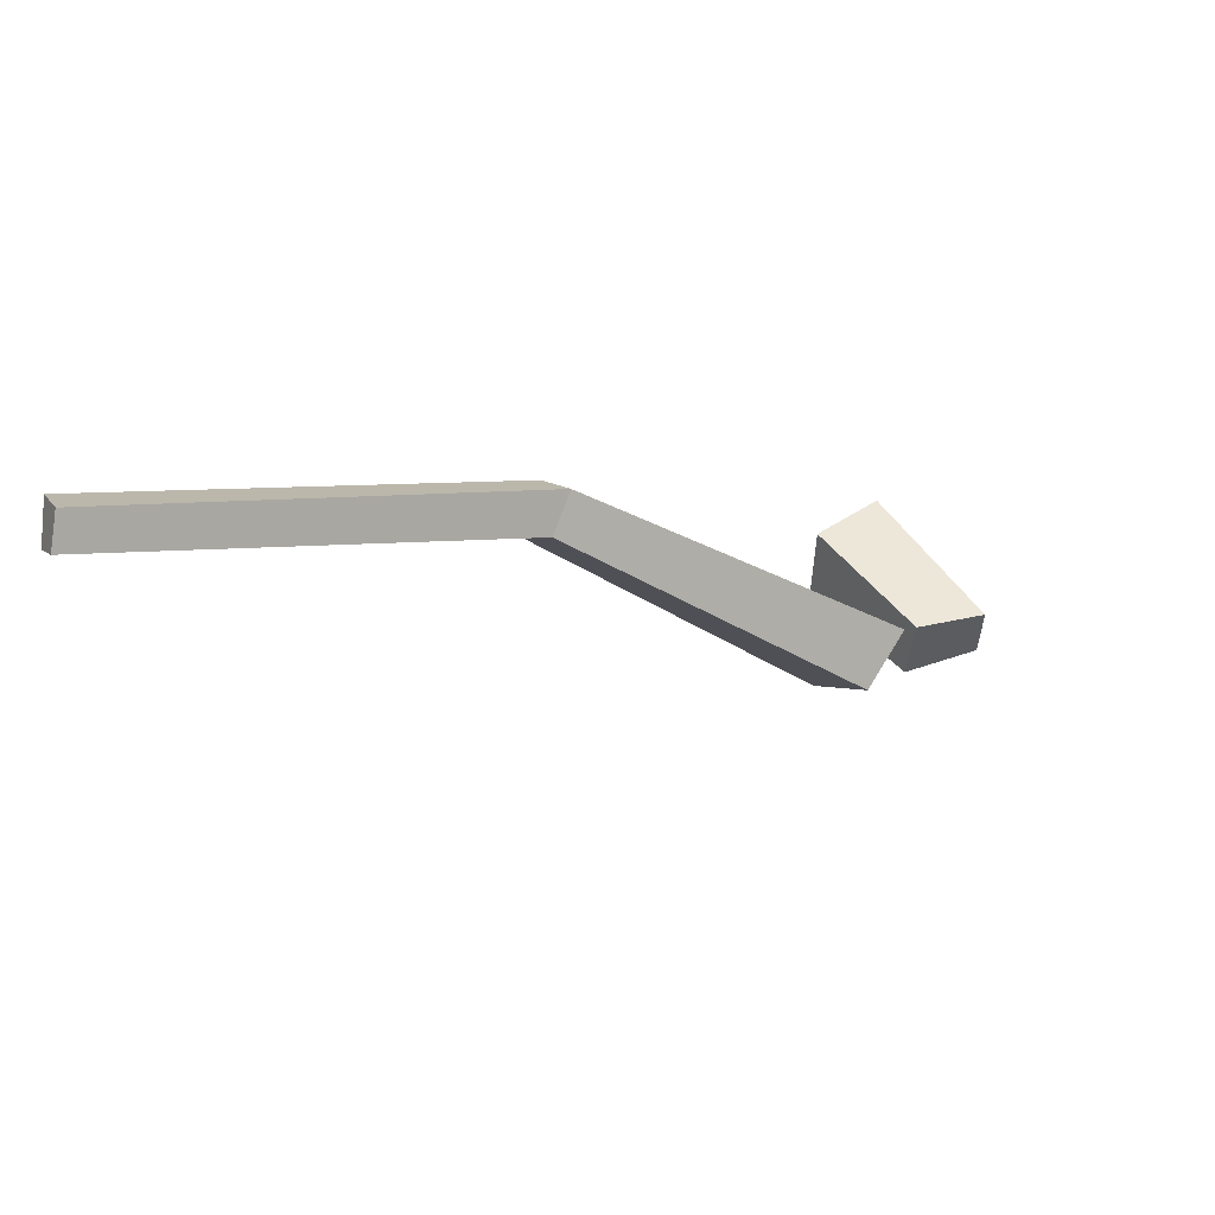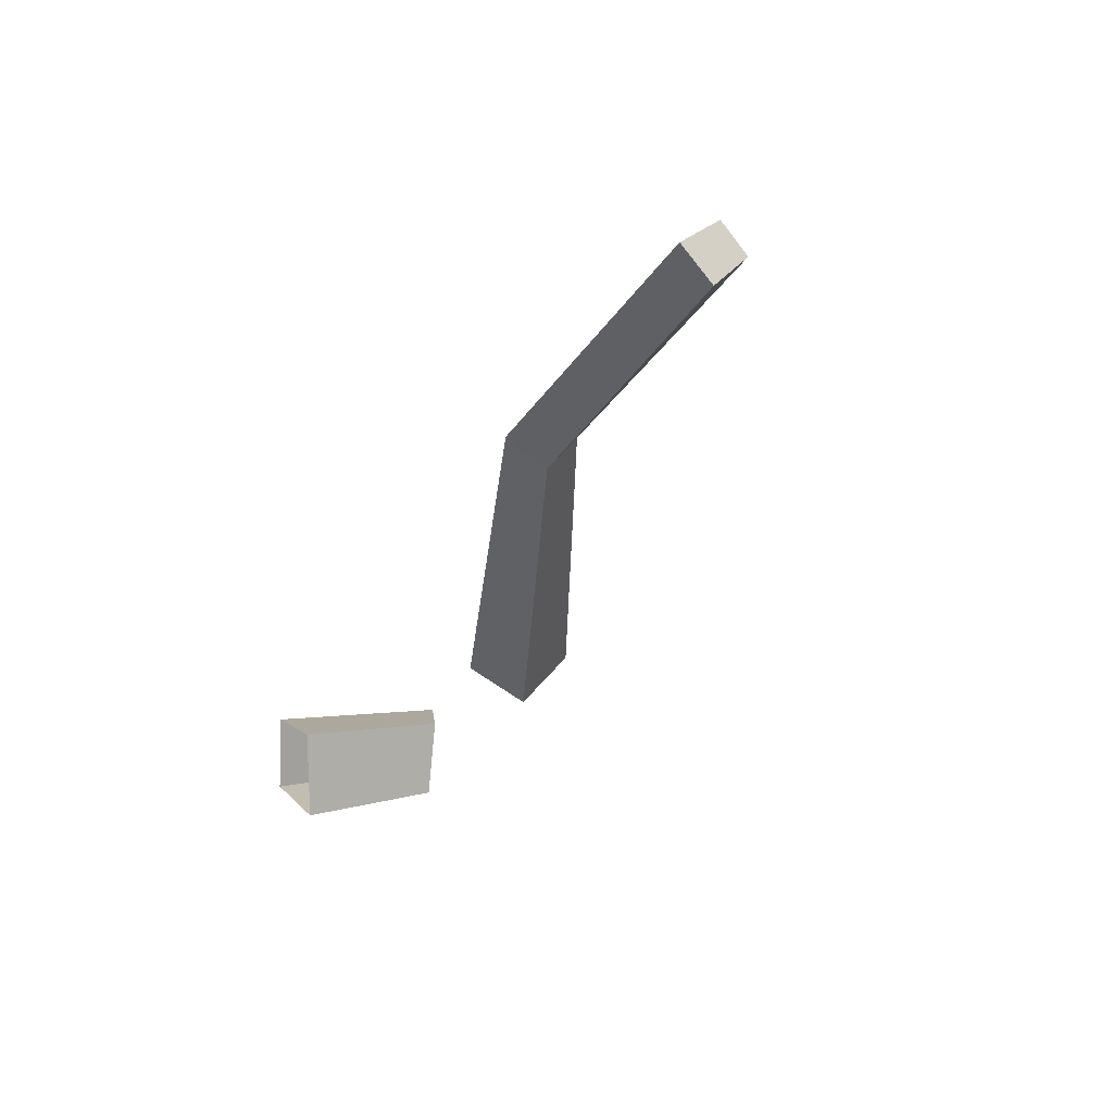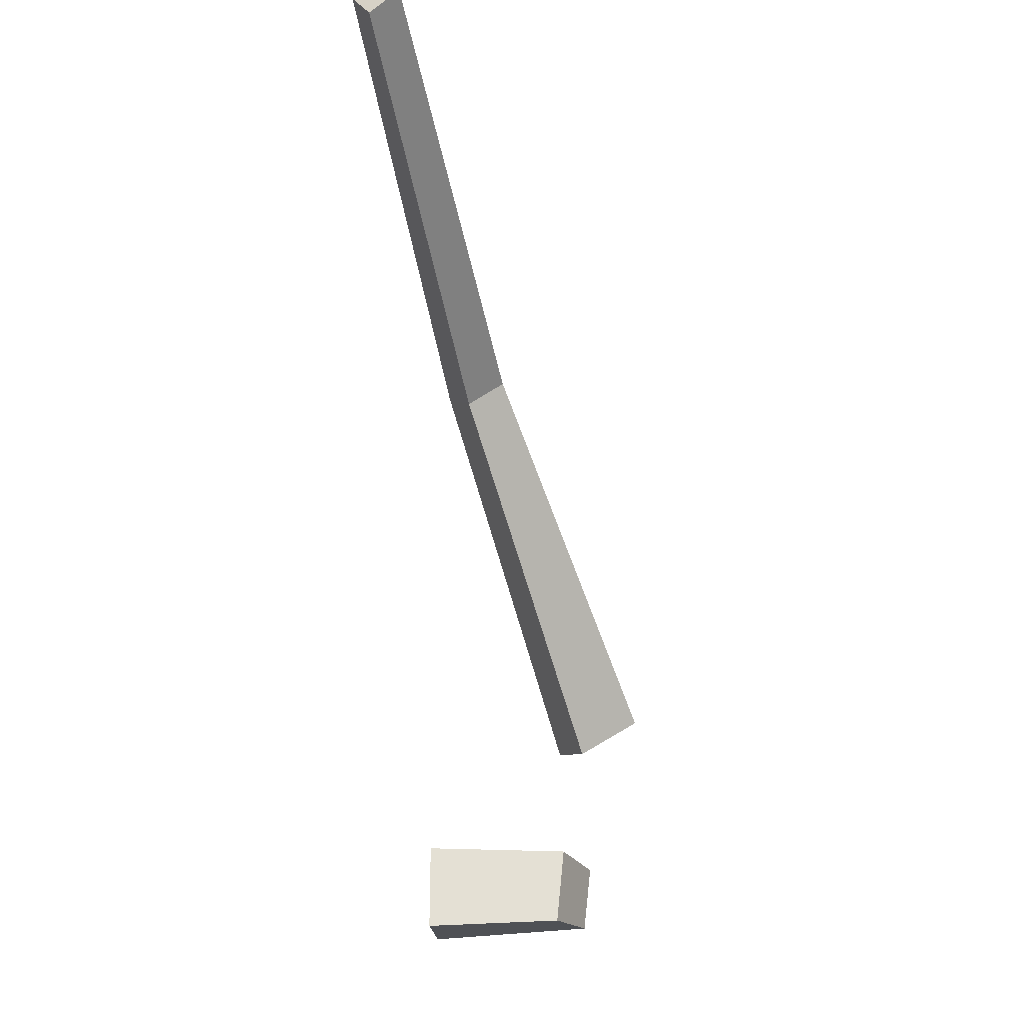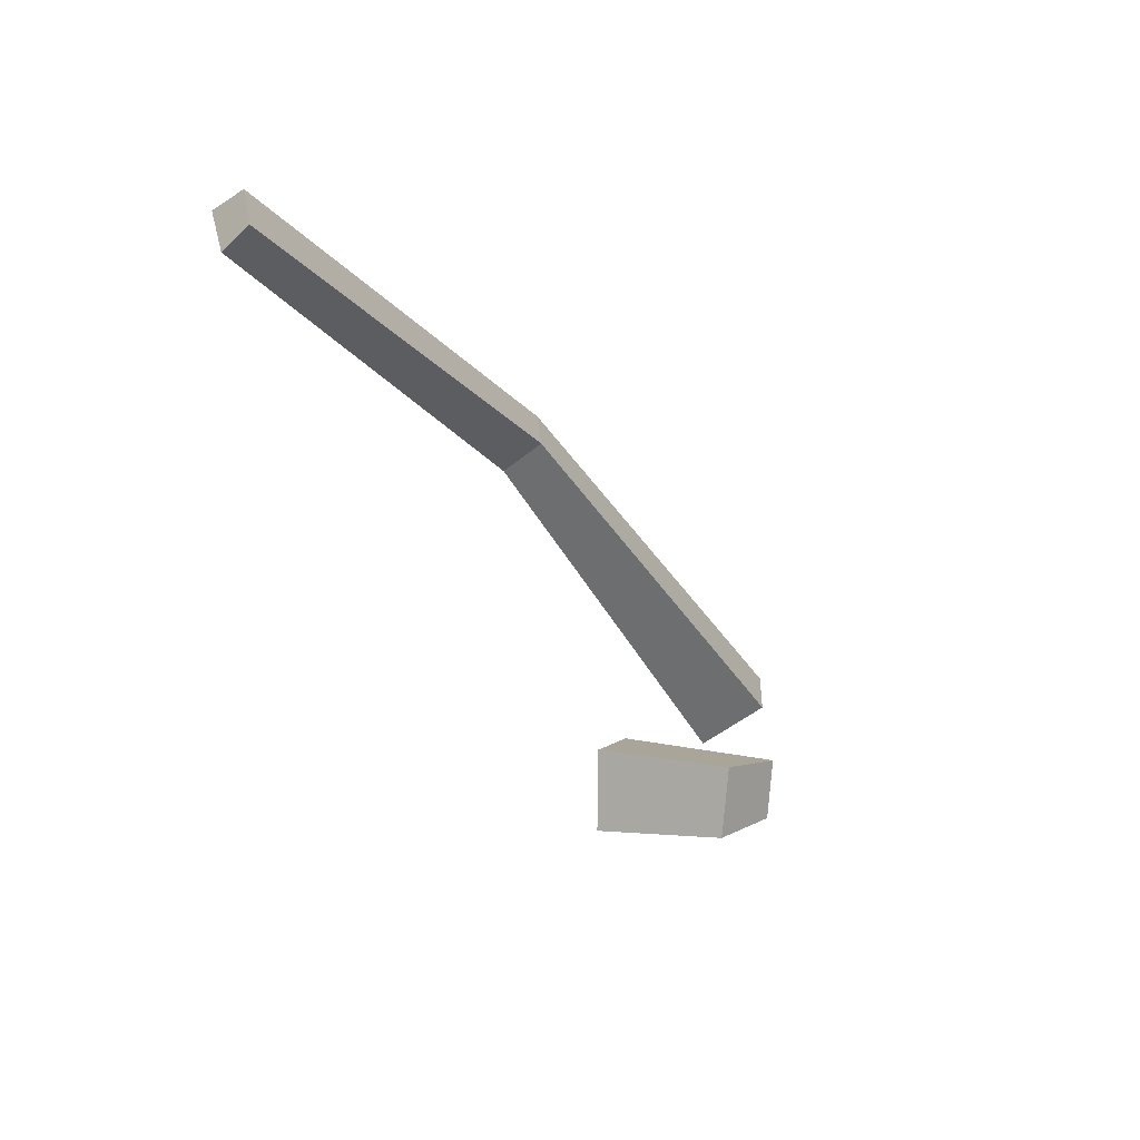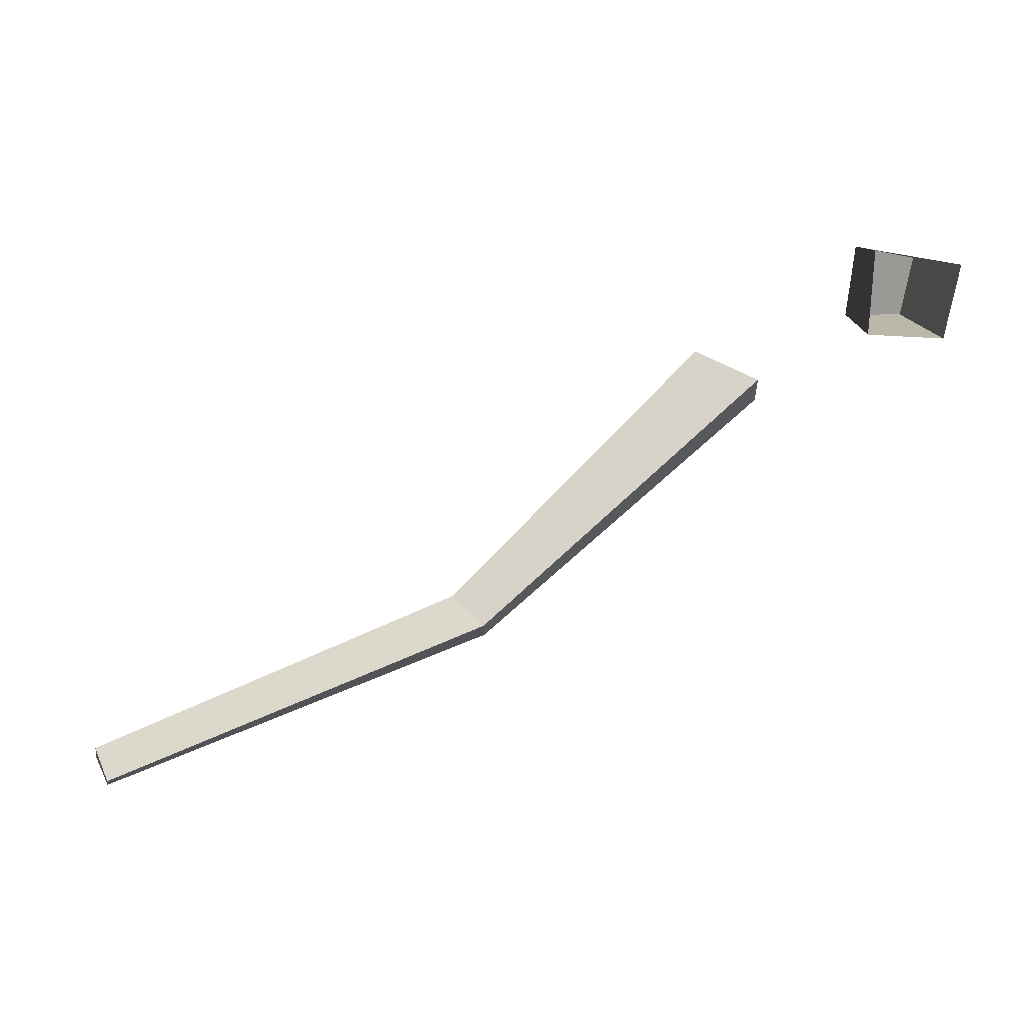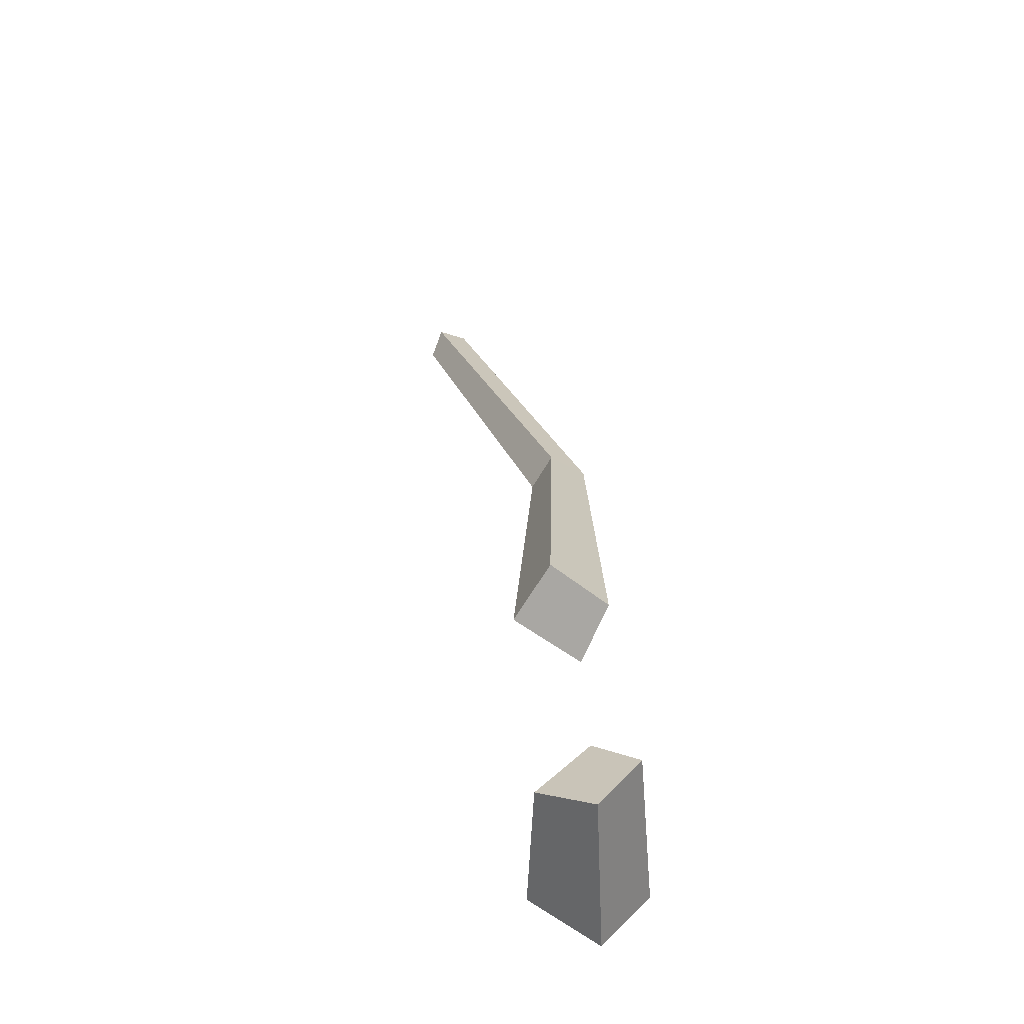
<metadata>
{"format":"obj","ext":"obj","renderer":"f3d","projection":"perspective","resolution":1024,"background":"white","views":[{"elev":49.3,"azim":142.4,"up":"+Z"},{"elev":11.4,"azim":63.1,"up":"+Z"},{"elev":-24.7,"azim":94.1,"up":"+Z"},{"elev":7.8,"azim":112.8,"up":"+Z"},{"elev":-78.6,"azim":175.0,"up":"+Y"},{"elev":35.0,"azim":-135.2,"up":"+Y"}]}
</metadata>
<code>
g Pine_Tree_crk_s_03_Collider
v -0.04885 0.007786 -0.03933
v -0.03945 0.007783 0.04557
v 0.04665 0.007746 0.04858
v 0.05008 0.007954 -0.04704
v -0.02595 0.1971 0.03753
v -0.03176 0.1889 -0.03327
v 0.04521 0.1596 -0.04208
v 0.04619 0.1682 0.04145
v 0.9106 0.05933 0.6482
v 0.4872 0.1274 0.4433
v 0.4517 0.1082 0.4661
v 0.4541 0.06619 0.4437
v 0.4944 0.0912 0.4162
v 0.1357 0.2333 0.1637
v 0.1434 0.1697 0.1306
v 0.2056 0.2594 0.1463
v 0.2207 0.1987 0.1055
v 0.8925 0.04403 0.6765
v 0.8868 0.01057 0.6596
v 0.9067 0.03047 0.6262
f 2 5 6 1
f 4 7 8 3
f 3 8 5 2
f 1 6 7 4
f 15 12 11 14
f 17 13 12 15
f 14 11 10 16
f 13 17 16 10
f 14 16 17 15
f 5 8 7 6
f 13 10 9 20
f 18 19 20 9
f 11 12 19 18
f 12 13 20 19
f 10 11 18 9

</code>
